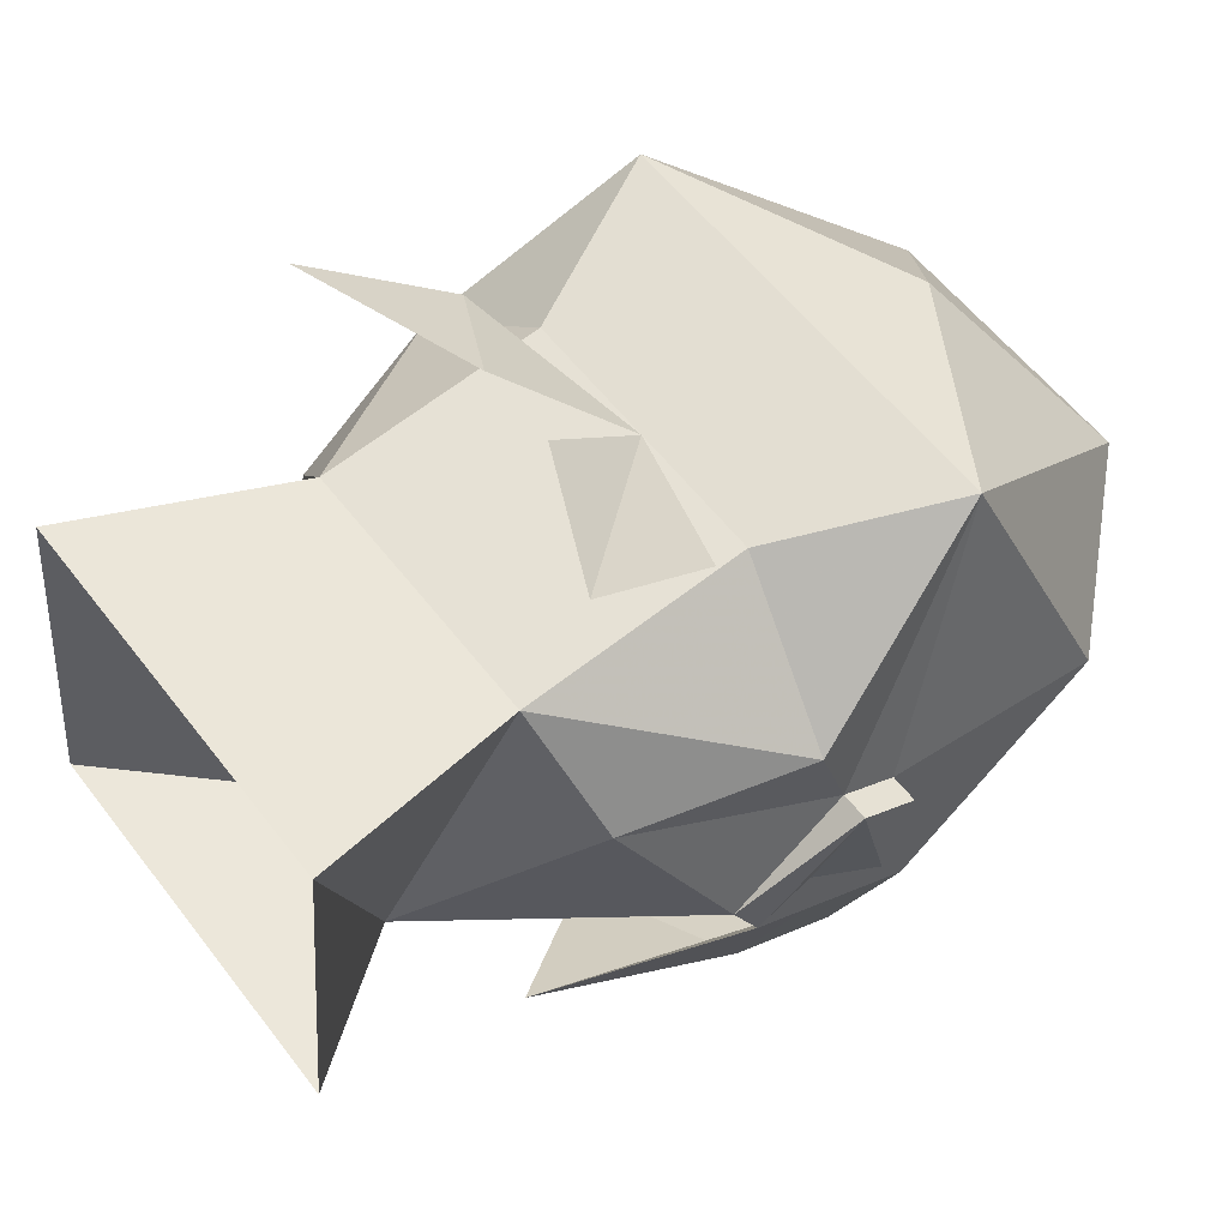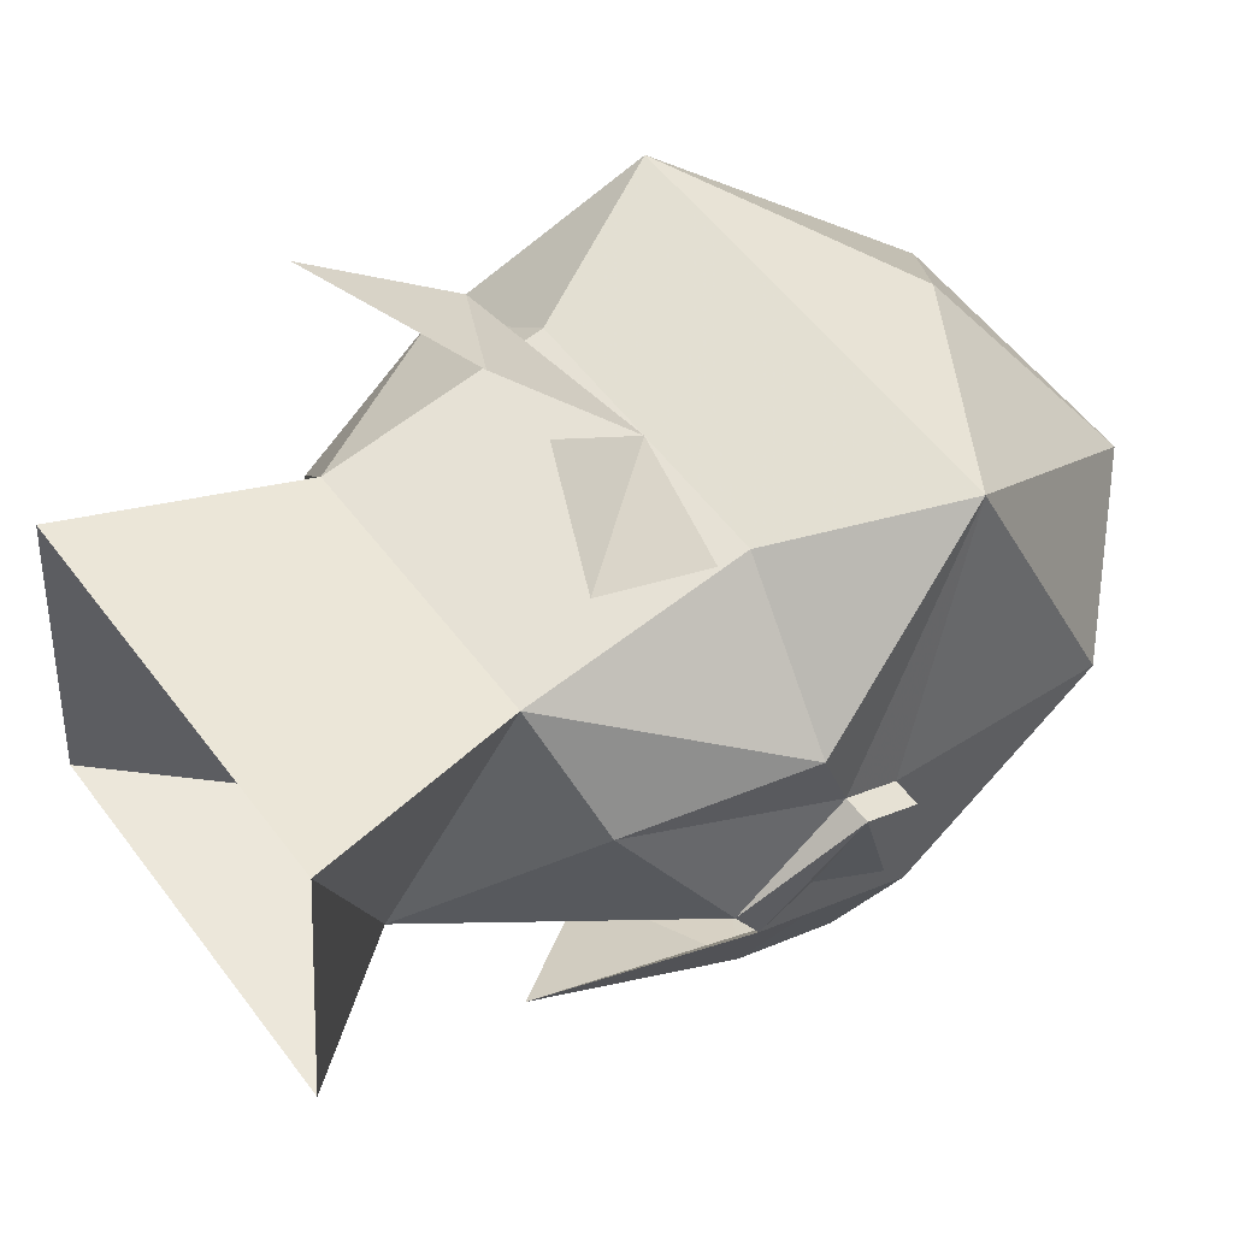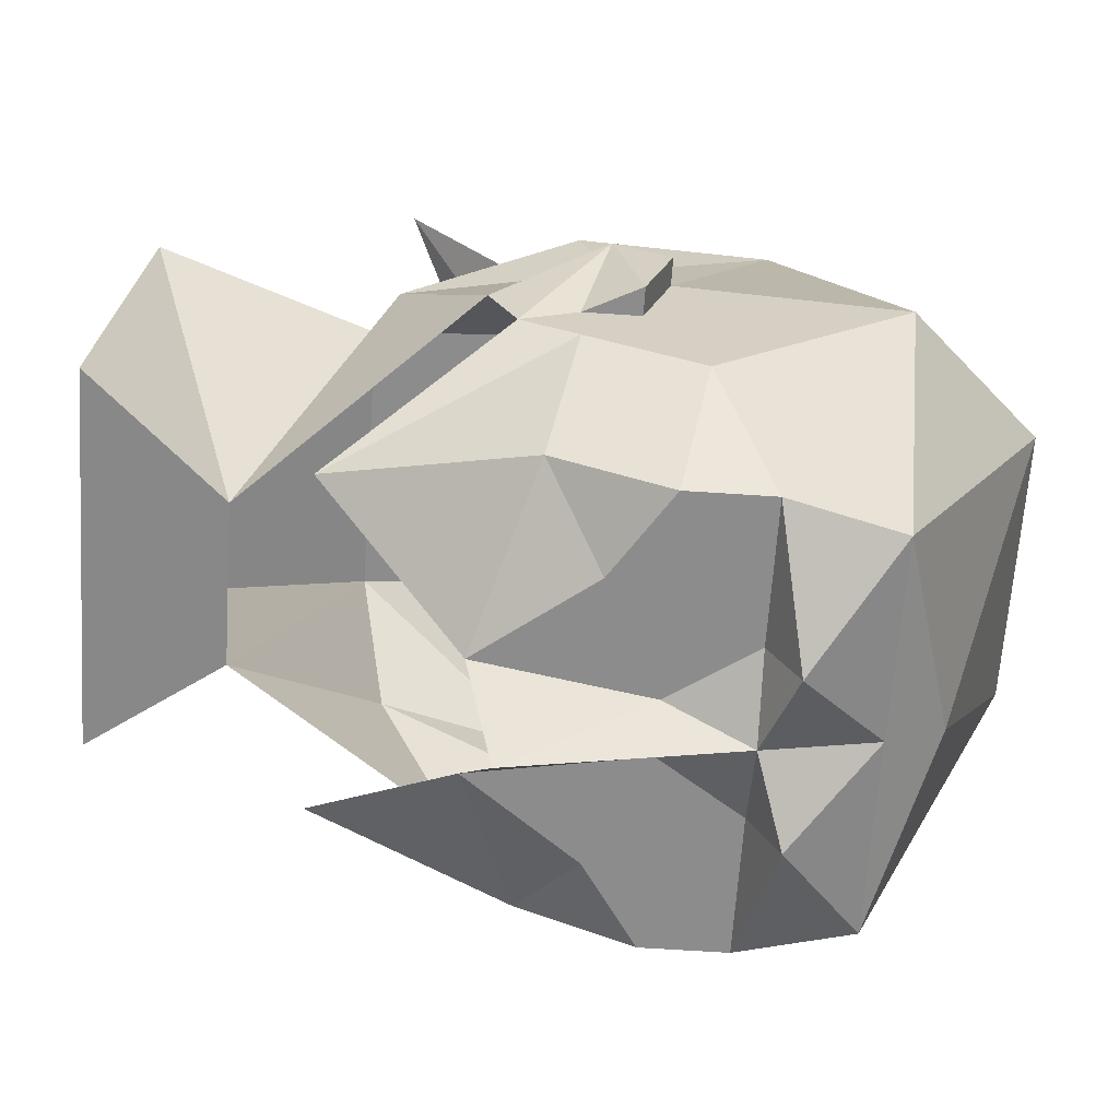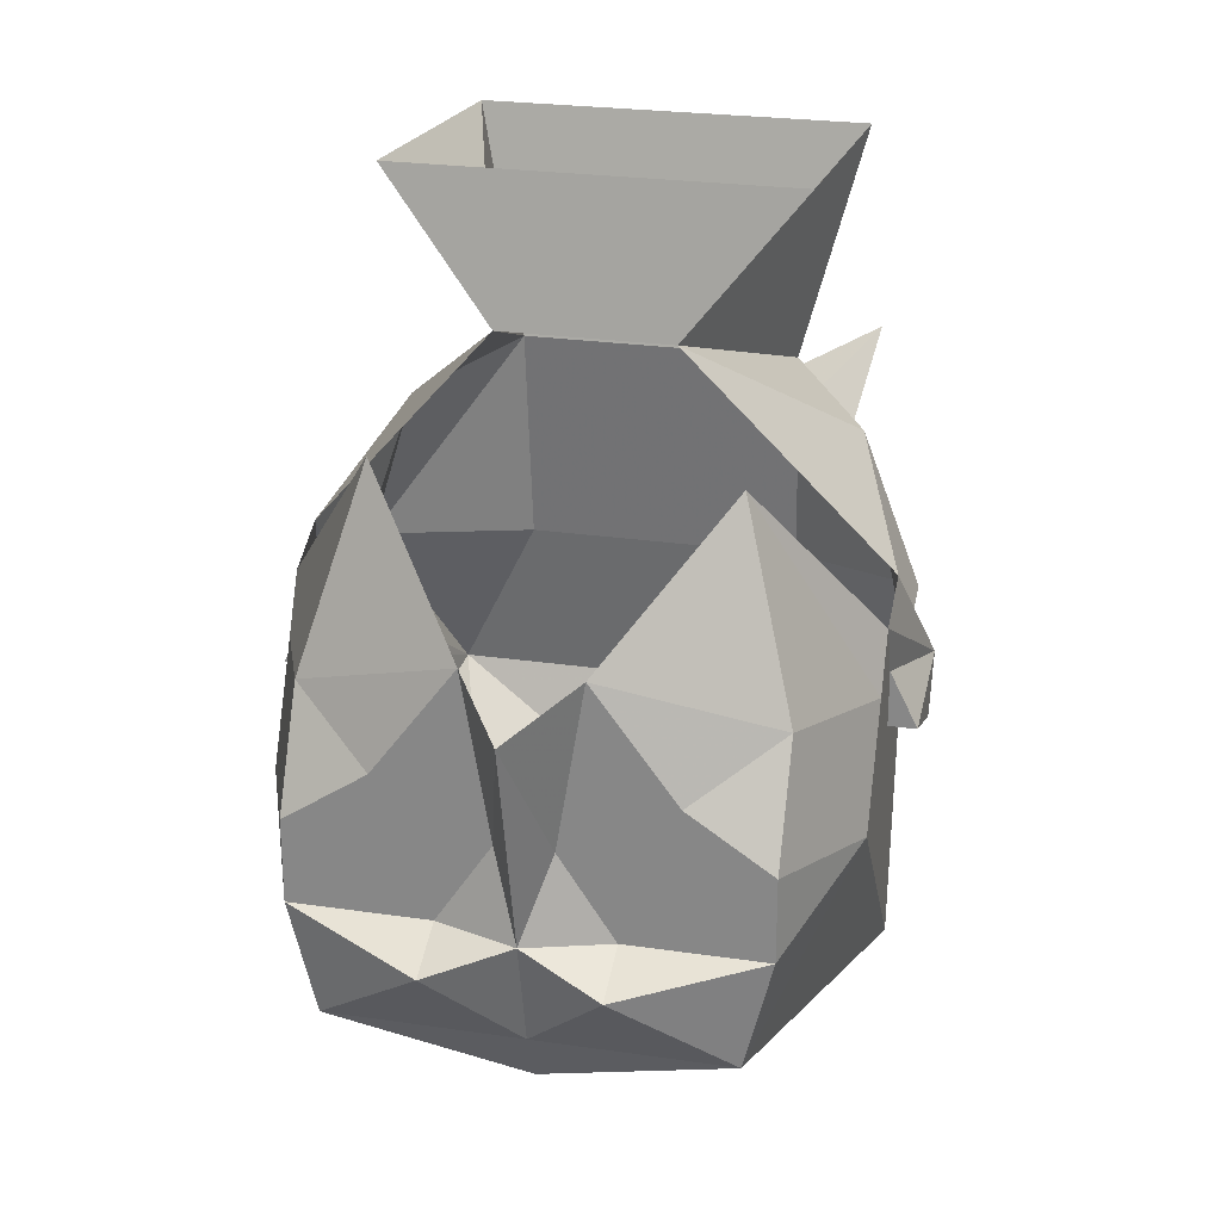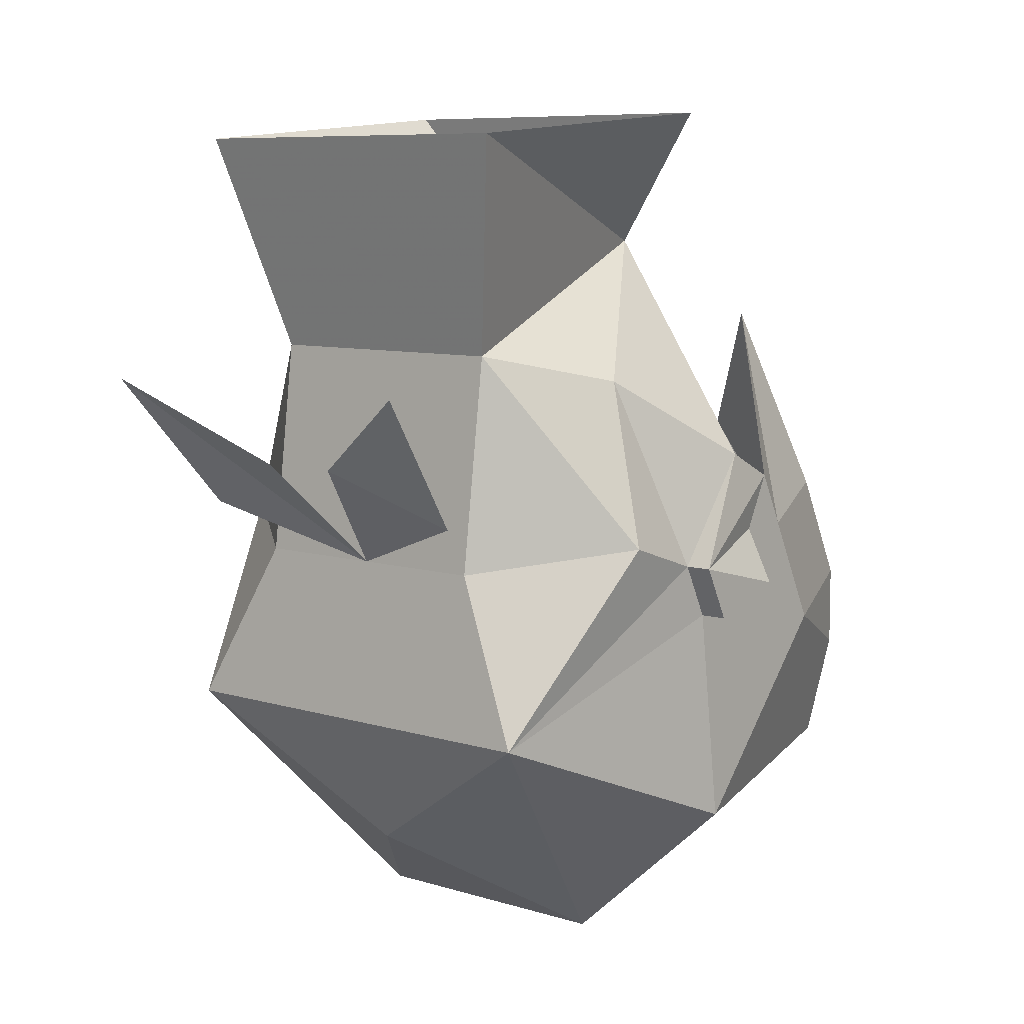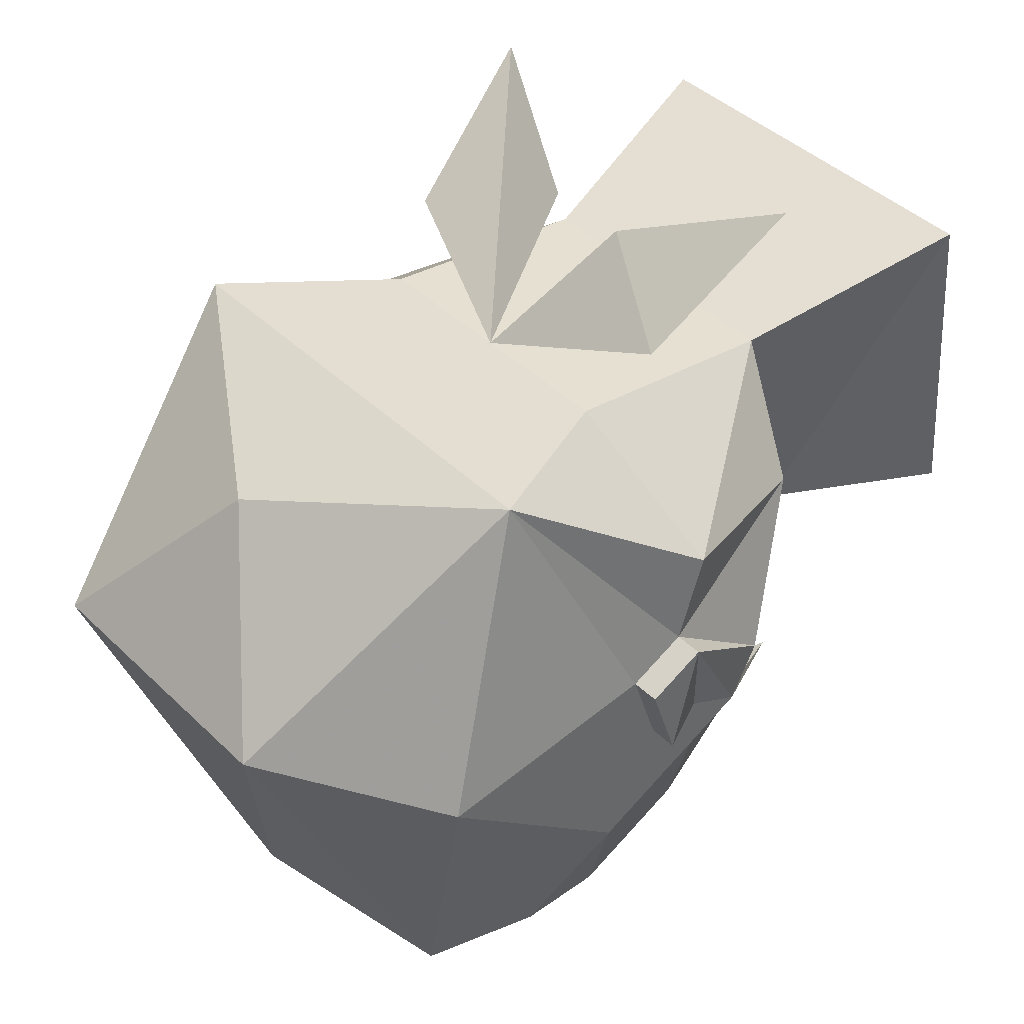
<metadata>
{"format":"obj","ext":"obj","renderer":"f3d","projection":"perspective","resolution":1024,"background":"white","views":[{"elev":56.4,"azim":-126.8,"up":"+Z"},{"elev":56.1,"azim":-126.5,"up":"+Z"},{"elev":-64.3,"azim":-93.9,"up":"+Z"},{"elev":24.7,"azim":-166.5,"up":"+Y"},{"elev":8.0,"azim":40.7,"up":"+Y"},{"elev":41.5,"azim":49.2,"up":"+Z"}]}
</metadata>
<code>
o npc/pirate/0
v 5 -182 -17
v 8 -183 -17
v 1 -183 -17
v 5 -181 -17
v 8 -179 -15
v 10 -184 -12
v 8 -186 -17
v 3 -186 -17
v 3 -184 -17
v 0 -186 -18
v 0 -182 -19
v 0 -178 -20
v 2 -177 -17
v 6 -172 -13
v 10 -180 -10
v 10 -182 -8
v 10 -191 -6
v 7 -190 -17
v 3 -187 -19
v 0 -190 -17
v -3 -187 -19
v -3 -186 -17
v -1 -183 -17
v -2 -177 -17
v -5 -181 -17
v -8 -179 -15
v -6 -172 -13
v -10 -180 -10
v -10 -178 -9
v -10 -180 -8
v -11 -181 -4
v -10 -177 -7
v -10 -181 -4
v -8 -174 -2
v -3 -169 -9
v -5 -173 2
v -7 -165 4
v -7 -164 -8
v 3 -169 -9
v 7 -164 -8
v 7 -165 4
v 5 -173 2
v 8 -174 -2
v 10 -177 -7
v 10 -181 -4
v 11 -181 -4
v 10 -178 -9
v 10 -180 -8
v -8 -183 -17
v -5 -182 -17
v -10 -184 -12
v -10 -182 -8
v -3 -184 -17
v -8 -186 -17
v -7 -190 -17
v -10 -191 -6
v -10 -183 -5
v -11 -182 -8
v -11 -183 -5
v -8 -187 4
v -10 -180 -1
v -5 -181 3
v 5 -181 3
v 0 -192 -16
v -5 -196 -4
v 11 -182 -8
v 11 -183 -5
v 10 -183 -5
v 5 -196 -4
v 0 -192 2
v 8 -187 4
v 10 -180 -1
v 6 -179 5
v 7 -174 9
v 2 -177 7
v 0 -181 3
v -1 -177 7
v -7 -174 9
v -6 -179 5
f 1 2 3
f 1 3 4
f 1 4 2
f 2 4 5
f 2 5 6
f 2 6 7
f 2 7 8
f 2 8 9
f 2 9 3
f 3 9 8
f 3 8 10
f 3 10 11
f 3 11 12
f 3 12 13
f 3 13 4
f 4 13 5
f 5 13 14
f 5 14 15
f 5 15 6
f 6 15 16
f 6 16 17
f 6 17 18
f 6 18 7
f 7 18 19
f 7 19 8
f 8 19 10
f 10 19 20
f 10 20 21
f 10 21 22
f 10 22 23
f 10 23 11
f 11 23 12
f 12 23 24
f 24 23 25
f 24 25 26
f 24 26 27
f 27 26 28
f 27 28 29
f 29 28 30
f 29 30 31
f 29 31 32
f 32 31 33
f 32 33 34
f 32 34 35
f 35 34 36
f 35 36 37
f 35 37 38
f 35 38 39
f 39 38 40
f 39 40 41
f 39 41 42
f 39 42 43
f 39 43 44
f 44 43 45
f 44 45 46
f 44 46 47
f 47 46 48
f 47 48 48
f 47 48 15
f 47 15 14
f 23 49 50
f 23 50 25
f 25 50 49
f 25 49 26
f 26 49 51
f 26 51 28
f 28 51 52
f 28 52 30
f 30 52 30
f 30 30 29
f 23 53 49
f 49 53 22
f 49 22 54
f 49 54 51
f 51 54 55
f 51 55 56
f 51 56 52
f 52 56 57
f 52 57 58
f 52 58 30
f 30 58 31
f 31 58 59
f 31 59 33
f 33 59 57
f 33 57 60
f 33 60 61
f 33 61 34
f 34 61 36
f 36 61 62
f 36 62 63
f 36 63 42
f 36 42 37
f 37 42 41
f 23 22 53
f 22 21 54
f 54 21 55
f 55 21 20
f 55 20 64
f 55 64 65
f 55 65 56
f 56 65 60
f 56 60 57
f 66 46 67
f 66 67 68
f 66 68 16
f 66 16 48
f 66 48 46
f 48 48 16
f 48 16 15
f 45 68 67
f 45 67 46
f 58 57 59
f 19 18 20
f 20 18 64
f 64 18 69
f 64 69 65
f 65 69 70
f 65 70 60
f 60 70 71
f 60 71 62
f 60 62 61
f 43 42 72
f 43 72 45
f 45 72 71
f 45 71 68
f 68 71 17
f 68 17 16
f 72 63 71
f 71 63 62
f 71 69 17
f 17 69 18
f 70 69 71
f 73 74 75
f 73 75 76
f 76 77 78
f 76 78 79
f 42 63 72

</code>
